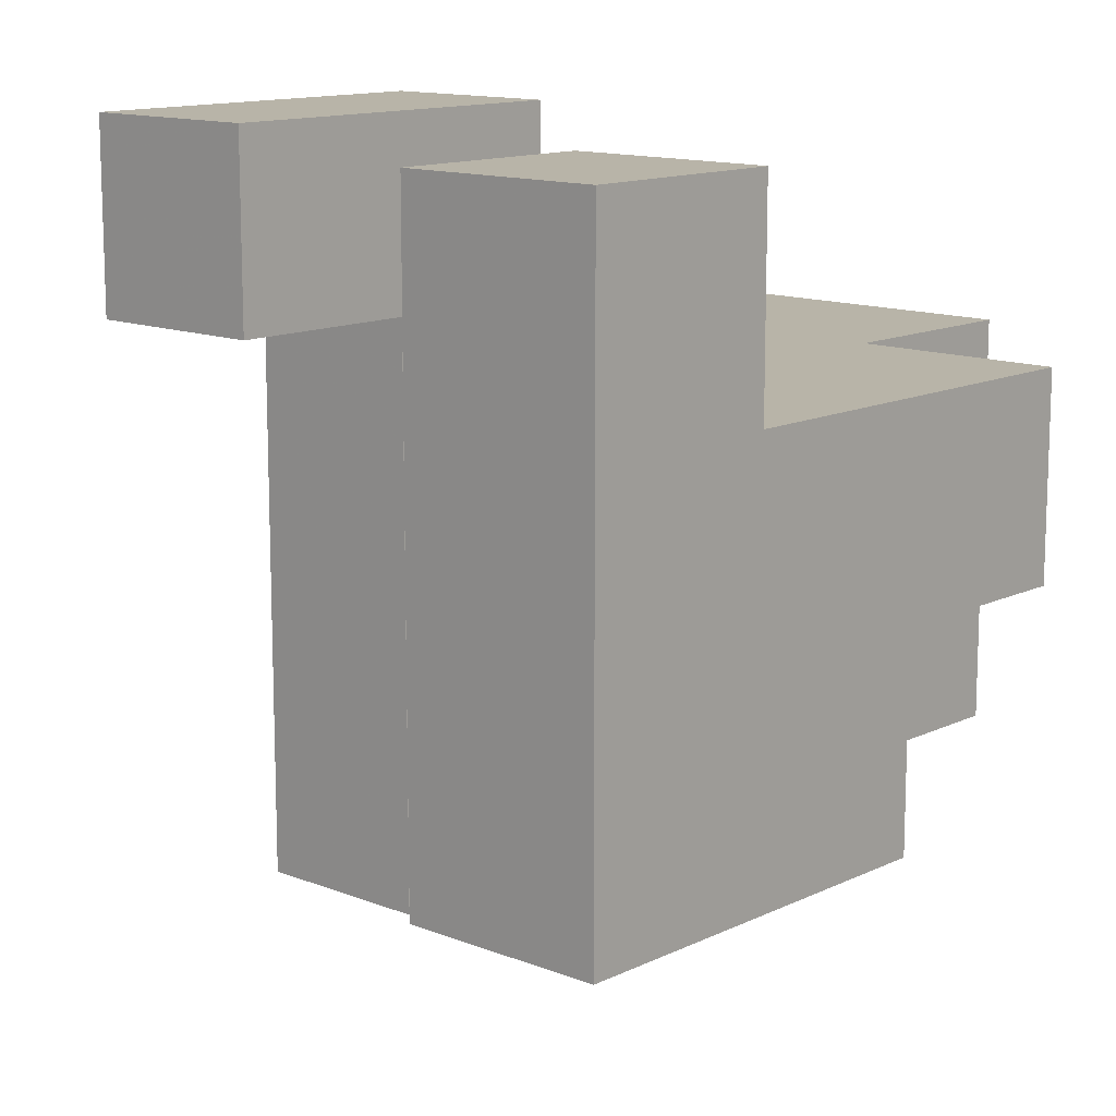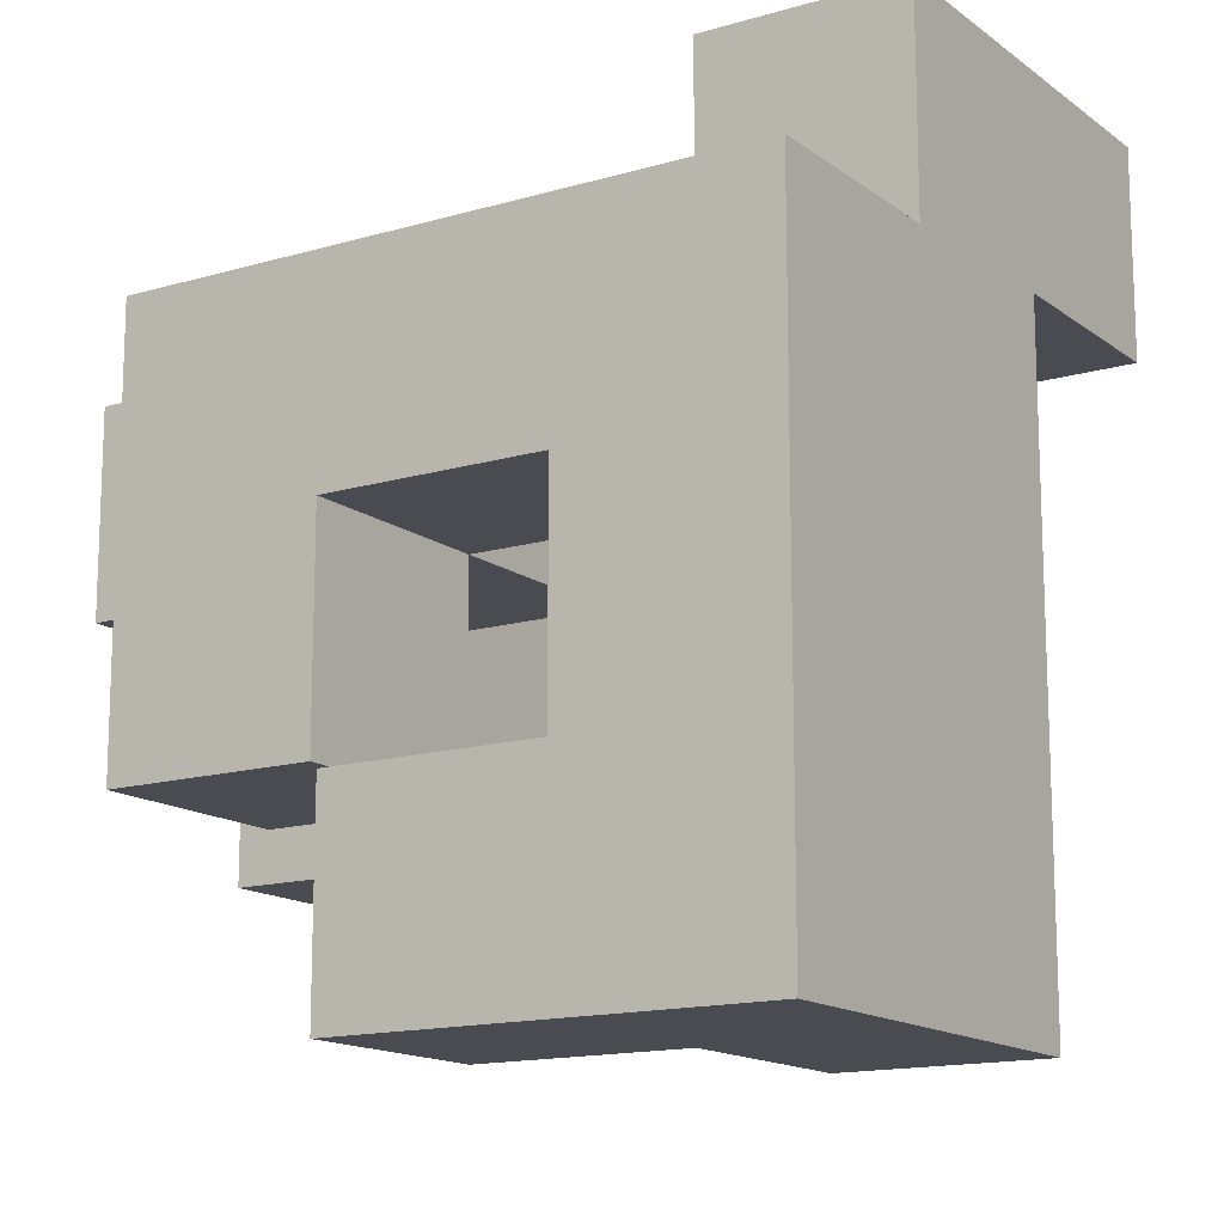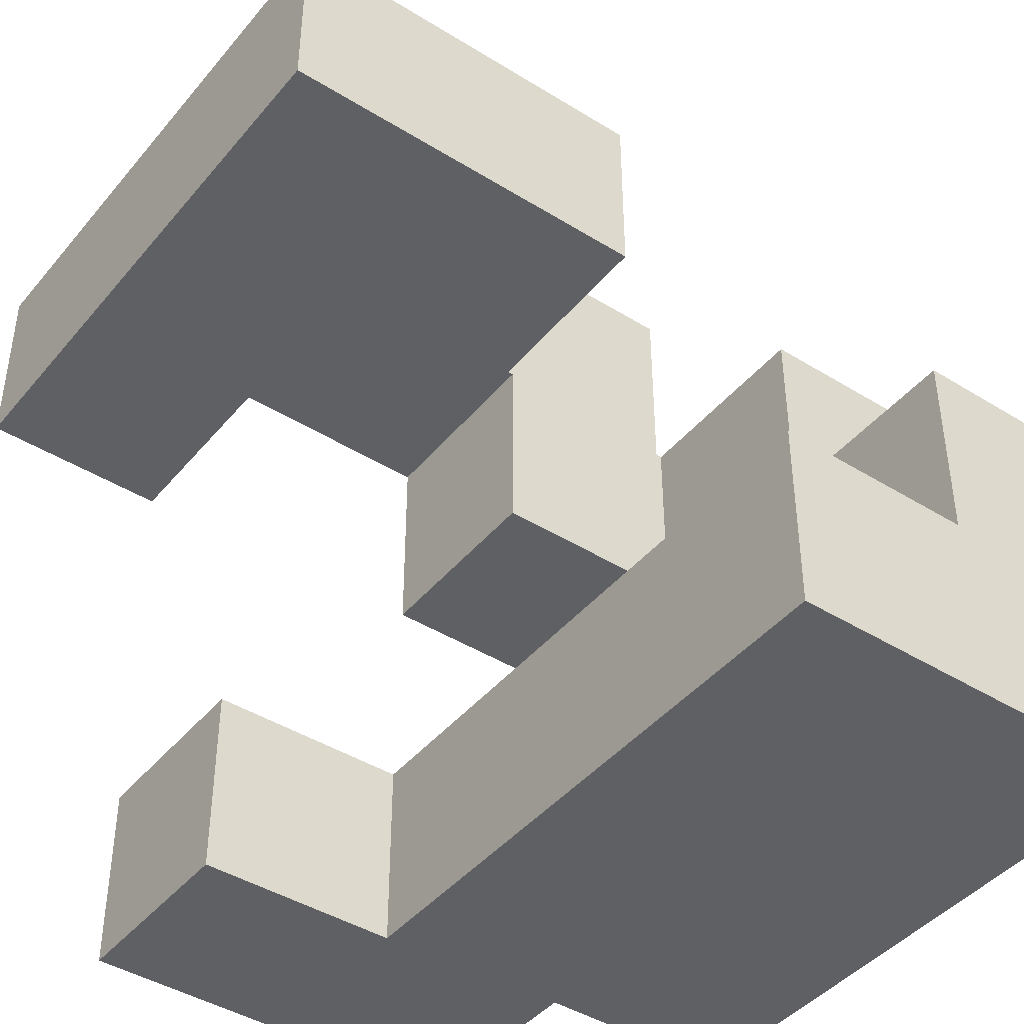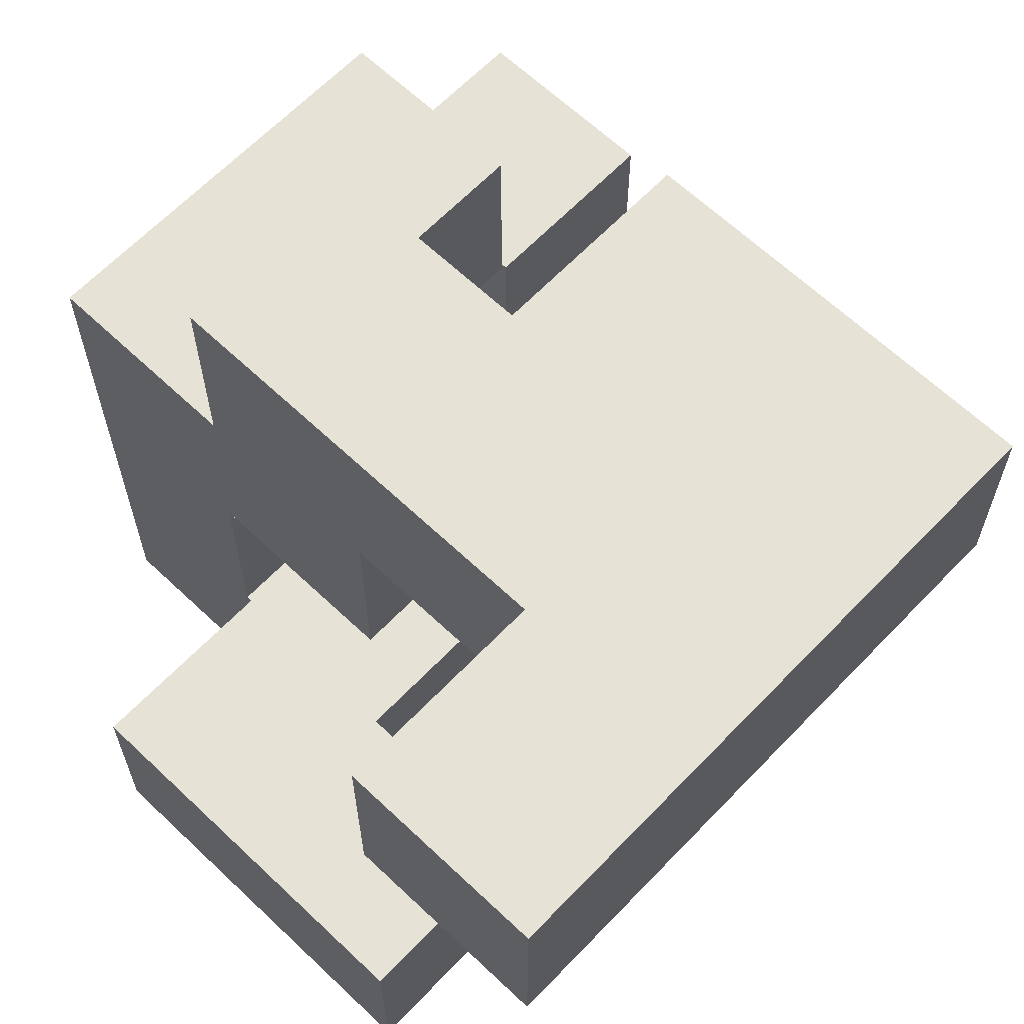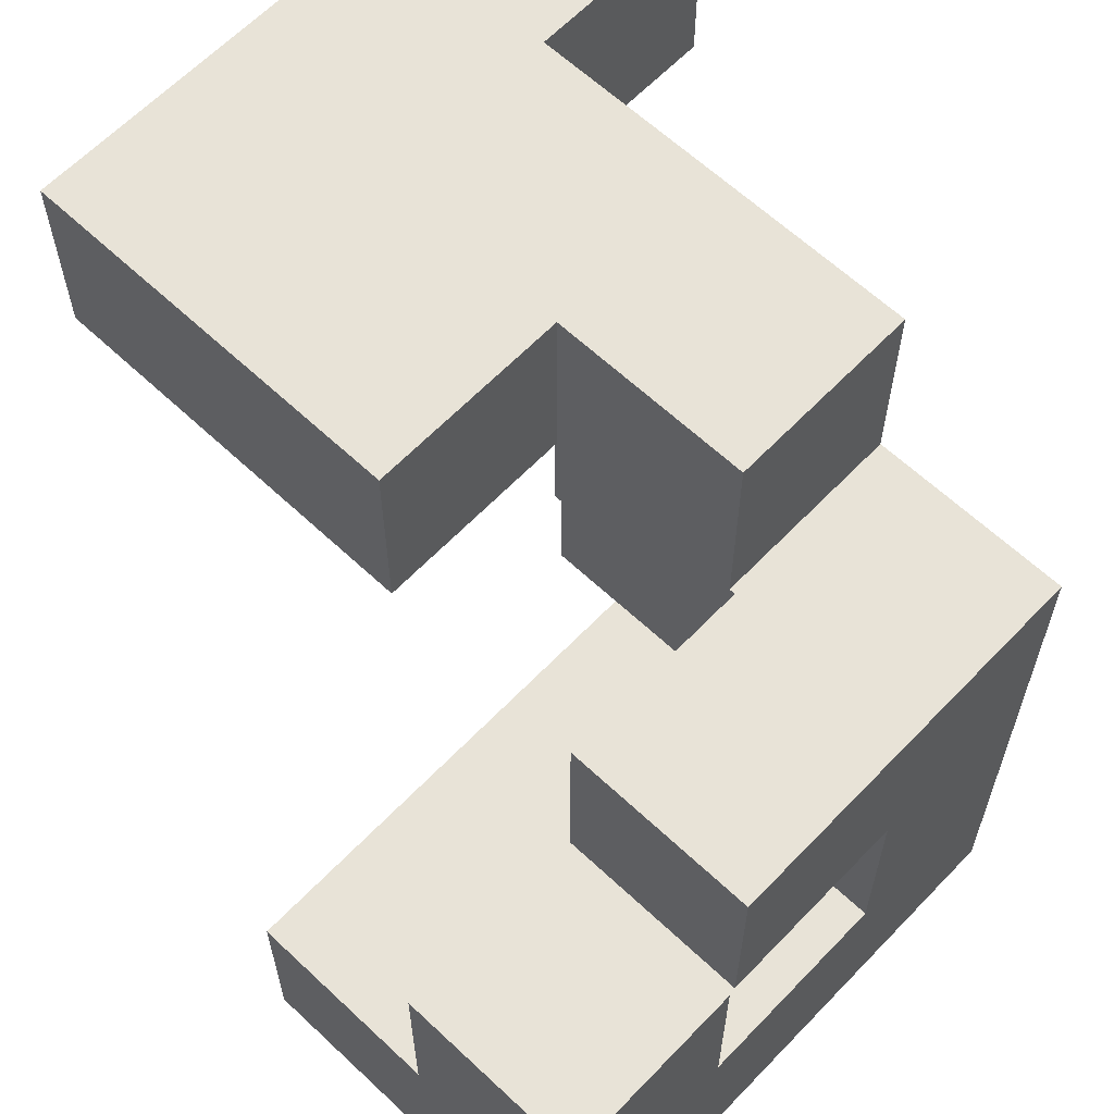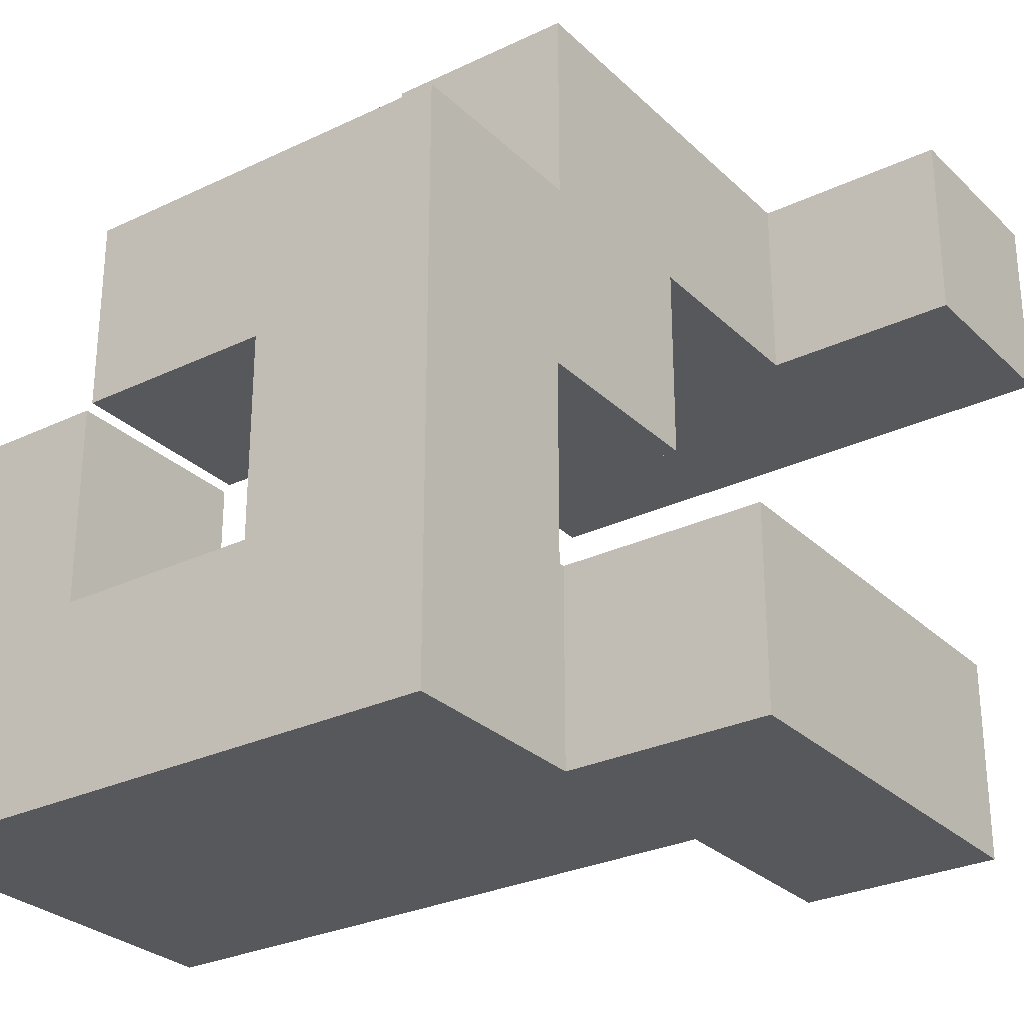
<metadata>
{"format":"obj","ext":"obj","renderer":"f3d","projection":"perspective","resolution":1024,"background":"white","views":[{"elev":13.0,"azim":132.3,"up":"+Z"},{"elev":-14.5,"azim":-57.2,"up":"+Z"},{"elev":-43.2,"azim":143.6,"up":"+Y"},{"elev":64.0,"azim":43.7,"up":"+Y"},{"elev":62.4,"azim":-136.4,"up":"+Y"},{"elev":-28.5,"azim":-54.3,"up":"+Y"}]}
</metadata>
<code>
v 0.5075 0.5075 0.4925
v 0.5075 0.5075 0.5
v 0.5075 0.9925 0.5
v 0.5075 0.9925 0.4925
v 0.9925 0.5075 0
v 0.9925 0.9925 0
v 0.9925 0.9925 0.0075
v 0.9925 0.5075 0.0075
v 0.9925 0.9925 0.4925
v 0.9925 0.5075 0.4925
v 0.9925 0.9925 0.5
v 0.9925 0.5075 0.5
v 0.5 0.5075 0
v 0.5075 0.5075 0
v 0.5075 0.5075 0.0075
v 0.5 0.5075 0.0075
v 0.5 0.5075 0.4925
v 0.5 0.9925 0
v 0.5 0.9925 0.0075
v 0.5075 0.9925 0.0075
v 0.5075 0.9925 0
v 0.5 0.9925 0.4925
v 0.0075 0.5075 0
v 0.0075 0.5075 0.0075
v 0.0075 0.9925 0.0075
v 0.0075 0.9925 0
v 0 0.5075 0.0075
v 0.0075 0.5075 0.4925
v 0 0.5075 0.4925
v 0.4925 0.5075 0
v 0.4925 0.5075 0.0075
v 0.4925 0.5075 0.4925
v 0 0.9925 0.0075
v 0 0.9925 0.4925
v 0.0075 0.9925 0.4925
v 0.4925 0.9925 0.0075
v 0.4925 0.9925 0
v 0.4925 0.9925 0.4925
v -0.4925 0.5 0.0075
v -0.4925 0.5 0.4925
v -0.4925 0.5075 0.4925
v -0.4925 0.5075 0.0075
v -0.4925 0.9925 0.4925
v -0.4925 0.9925 0.0075
v -0.0075 0.5 0.0075
v -0.0075 0.5075 0.0075
v -0.0075 0.5075 0.4925
v -0.0075 0.5 0.4925
v -0.0075 0.9925 0.4925
v -0.0075 0.9925 0.0075
v 0.5075 0.5075 0.5075
v 0.5075 0.9925 0.5075
v 0.5075 0.5075 0.9925
v 0.5075 0.9925 0.9925
v 0.9925 0.9925 0.5075
v 0.9925 0.5075 0.5075
v 0.9925 0.9925 0.9925
v 0.9925 0.5075 0.9925
v -0.4925 0.4925 0.0075
v -0.4925 0.4925 0.4925
v -0.0075 0.0075 0.0075
v -0.0075 0.4925 0.0075
v -0.0075 0.4925 0.4925
v -0.0075 0.0075 0.4925
v -0.5 0.0075 0.0075
v -0.4925 0.0075 0.0075
v -0.4925 0.0075 0.4925
v -0.5 0.0075 0.4925
v -0.5 0.4925 0.0075
v -0.5 0.4925 0.4925
v -0.9925 0.0075 0
v -0.9925 0.0075 0.0075
v -0.9925 0.4925 0.0075
v -0.9925 0.4925 0
v -0.9925 0 0.0075
v -0.9925 0 0.4925
v -0.9925 0.0075 0.4925
v -0.9925 0.4925 0.4925
v -0.5075 0.0075 0
v -0.5075 0.4925 0
v -0.5075 0.4925 0.0075
v -0.5075 0.0075 0.0075
v -0.5075 0 0.0075
v -0.5075 0.0075 0.4925
v -0.5075 0 0.4925
v -0.5075 0.4925 0.4925
v -0.9925 -0.5 0.0075
v -0.9925 -0.5 0.4925
v -0.9925 -0.4925 0.4925
v -0.9925 -0.4925 0.0075
v -0.9925 -0.0075 0.4925
v -0.9925 -0.0075 0.0075
v -0.5075 -0.5 0.0075
v -0.5075 -0.4925 0.0075
v -0.5075 -0.4925 0.4925
v -0.5075 -0.5 0.4925
v -0.5075 -0.0075 0.0075
v -0.5075 -0.0075 0.4925
v -0.9925 -0.9925 0
v -0.9925 -0.9925 0.0075
v -0.9925 -0.5075 0.0075
v -0.9925 -0.5075 0
v -0.9925 -0.9925 0.4925
v -0.9925 -0.5075 0.4925
v -0.5075 -0.5075 0.0075
v -0.5075 -0.5075 0.4925
v -0.5075 -0.9925 0
v -0.5075 -0.9925 0.0075
v -0.5075 -0.9925 0.4925
v -0.5 -0.9925 0
v -0.5 -0.9925 0.0075
v -0.5 -0.9925 0.4925
v -0.5075 -0.5075 0
v -0.5 -0.5075 0.0075
v -0.5 -0.5075 0
v -0.5 -0.5075 0.4925
v -0.9925 -0.9925 -0.5
v -0.9925 -0.9925 -0.4925
v -0.9925 -0.5075 -0.4925
v -0.9925 -0.5075 -0.5
v -0.9925 -0.9925 -0.0075
v -0.9925 -0.5075 -0.0075
v -0.5075 -0.9925 -0.5
v -0.5075 -0.9925 -0.4925
v -0.5075 -0.9925 -0.0075
v -0.5 -0.9925 -0.5
v -0.5 -0.9925 -0.4925
v -0.5 -0.9925 -0.0075
v -0.5075 -0.5075 -0.4925
v -0.5075 -0.5075 -0.5
v -0.5075 -0.5075 -0.0075
v -0.5 -0.5075 -0.4925
v -0.5 -0.5075 -0.5
v -0.5 -0.5075 -0.0075
v -0.9925 -0.9925 -0.9925
v -0.9925 -0.9925 -0.5075
v -0.9925 -0.5075 -0.5075
v -0.9925 -0.5075 -0.9925
v -0.9925 -0.5 -0.5075
v -0.9925 -0.5 -0.9925
v -0.5075 -0.5075 -0.9925
v -0.5075 -0.5 -0.9925
v -0.5075 -0.5 -0.5075
v -0.5075 -0.5075 -0.5075
v -0.5075 -0.9925 -0.9925
v -0.5075 -0.9925 -0.5075
v -0.5 -0.9925 -0.9925
v -0.5 -0.9925 -0.5075
v -0.5 -0.5075 -0.5075
v -0.5 -0.5075 -0.9925
v -0.9925 -0.4925 -0.5075
v -0.9925 -0.4925 -0.9925
v -0.9925 -0.0075 -0.5075
v -0.9925 -0.0075 -0.9925
v -0.5075 -0.4925 -0.9925
v -0.5075 -0.4925 -0.5075
v -0.5075 -0.0075 -0.9925
v -0.5075 -0.0075 -0.5075
v -0.0075 -0.9925 -0.9925
v -0.0075 -0.5075 -0.9925
v -0.0075 -0.5075 -0.5075
v -0.0075 -0.9925 -0.5075
v -0.0075 -0.5075 -0.5
v -0.0075 -0.9925 -0.5
v -0.4925 -0.9925 -0.9925
v -0.4925 -0.9925 -0.5075
v -0.4925 -0.9925 -0.5
v -0.4925 -0.5075 -0.5075
v -0.4925 -0.5075 -0.9925
v -0.4925 -0.5075 -0.5
v 0.0075 0.5075 -0.4925
v 0.0075 0.5075 -0.0075
v 0.0075 0.9925 -0.0075
v 0.0075 0.9925 -0.4925
v 0.4925 0.5075 -0.4925
v 0.4925 0.5075 -0.0075
v 0.5 0.5075 -0.4925
v 0.5 0.5075 -0.0075
v 0.4925 0.9925 -0.0075
v 0.4925 0.9925 -0.4925
v 0.5 0.9925 -0.0075
v 0.5 0.9925 -0.4925
v -0.0075 -0.5075 -0.4925
v -0.0075 -0.9925 -0.4925
v -0.0075 -0.5075 -0.0075
v -0.0075 -0.9925 -0.0075
v -0.0075 -0.5075 0
v -0.0075 -0.9925 0
v -0.4925 -0.9925 -0.4925
v -0.4925 -0.9925 -0.0075
v -0.4925 -0.9925 0
v -0.4925 -0.5075 -0.4925
v -0.4925 -0.5075 -0.0075
v -0.4925 -0.5075 0
v 0.9925 0.5075 -0.4925
v 0.9925 0.9925 -0.4925
v 0.9925 0.9925 -0.0075
v 0.9925 0.5075 -0.0075
v 0.5075 0.5075 -0.4925
v 0.5075 0.5075 -0.0075
v 0.5075 0.9925 -0.0075
v 0.5075 0.9925 -0.4925
v -0.9925 0.0075 -0.4925
v -0.9925 0.0075 -0.0075
v -0.9925 0.4925 -0.0075
v -0.9925 0.4925 -0.4925
v -0.5075 0.0075 -0.4925
v -0.5075 0.4925 -0.4925
v -0.5075 0.4925 -0.0075
v -0.5075 0.0075 -0.0075
v -0.4925 -0.9925 0.4925
v -0.4925 -0.9925 0.5
v -0.4925 -0.5075 0.5
v -0.4925 -0.5075 0.4925
v -0.0075 -0.5075 0.0075
v -0.0075 -0.9925 0.0075
v -0.0075 -0.5075 0.4925
v -0.0075 -0.9925 0.4925
v -0.0075 -0.5075 0.5
v -0.0075 -0.9925 0.5
v -0.4925 -0.9925 0.0075
v -0.4925 -0.5075 0.0075
v -0.4925 -0.9925 0.5075
v -0.4925 -0.5075 0.5075
v -0.4925 -0.9925 0.9925
v -0.4925 -0.5075 0.9925
v -0.0075 -0.5075 0.5075
v -0.0075 -0.9925 0.5075
v -0.0075 -0.9925 0.9925
v 0 -0.9925 0.5075
v 0 -0.9925 0.9925
v -0.0075 -0.5075 0.9925
v 0 -0.5075 0.9925
v 0 -0.5075 0.5075
v 0.4925 -0.9925 0.5075
v 0.4925 -0.5075 0.5075
v 0.4925 -0.5075 0.9925
v 0.4925 -0.9925 0.9925
v 0.0075 -0.9925 0.5075
v 0.0075 -0.9925 0.9925
v 0.0075 -0.5075 0.9925
v 0.0075 -0.5075 0.5075
f 1 2 3 4
f 5 6 7 8
f 8 7 9 10
f 10 9 11 12
f 13 14 15 16
f 16 15 1 17
f 14 5 8 15
f 15 8 10 1
f 1 10 12 2
f 18 19 20 21
f 19 22 4 20
f 21 20 7 6
f 20 4 9 7
f 4 3 11 9
f 17 1 4 22
f 23 24 25 26
f 27 24 28 29
f 23 30 31 24
f 24 31 32 28
f 30 13 16 31
f 31 16 17 32
f 33 34 35 25
f 26 25 36 37
f 25 35 38 36
f 37 36 19 18
f 36 38 22 19
f 27 33 25 24
f 29 28 35 34
f 28 32 38 35
f 32 17 22 38
f 39 40 41 42
f 42 41 43 44
f 45 46 47 48
f 46 27 29 47
f 44 43 49 50
f 50 49 34 33
f 39 42 46 45
f 42 44 50 46
f 46 50 33 27
f 40 48 47 41
f 41 47 49 43
f 47 29 34 49
f 2 51 52 3
f 51 53 54 52
f 12 11 55 56
f 56 55 57 58
f 2 12 56 51
f 51 56 58 53
f 3 52 55 11
f 52 54 57 55
f 53 58 57 54
f 59 60 40 39
f 61 62 63 64
f 62 45 48 63
f 65 66 67 68
f 66 61 64 67
f 69 70 60 59
f 65 69 59 66
f 66 59 62 61
f 59 39 45 62
f 68 67 60 70
f 67 64 63 60
f 60 63 48 40
f 71 72 73 74
f 75 76 77 72
f 72 77 78 73
f 79 80 81 82
f 83 82 84 85
f 71 79 82 72
f 82 65 68 84
f 74 73 81 80
f 73 78 86 81
f 81 86 70 69
f 75 72 82 83
f 82 81 69 65
f 76 85 84 77
f 77 84 86 78
f 84 68 70 86
f 87 88 89 90
f 90 89 91 92
f 92 91 76 75
f 93 94 95 96
f 94 97 98 95
f 97 83 85 98
f 87 90 94 93
f 90 92 97 94
f 92 75 83 97
f 88 96 95 89
f 89 95 98 91
f 91 98 85 76
f 99 100 101 102
f 100 103 104 101
f 101 104 88 87
f 105 93 96 106
f 99 107 108 100
f 100 108 109 103
f 107 110 111 108
f 108 111 112 109
f 102 101 105 113
f 113 105 114 115
f 105 106 116 114
f 101 87 93 105
f 103 109 106 104
f 109 112 116 106
f 104 106 96 88
f 117 118 119 120
f 118 121 122 119
f 121 99 102 122
f 117 123 124 118
f 118 124 125 121
f 121 125 107 99
f 123 126 127 124
f 124 127 128 125
f 125 128 110 107
f 120 119 129 130
f 119 122 131 129
f 122 102 113 131
f 130 129 132 133
f 129 131 134 132
f 131 113 115 134
f 135 136 137 138
f 138 137 139 140
f 136 117 120 137
f 141 142 143 144
f 135 145 146 136
f 136 146 123 117
f 145 147 148 146
f 146 148 126 123
f 137 120 130 144
f 141 144 149 150
f 144 130 133 149
f 135 138 141 145
f 145 141 150 147
f 138 140 142 141
f 137 144 143 139
f 140 139 151 152
f 152 151 153 154
f 142 155 156 143
f 155 157 158 156
f 154 153 158 157
f 140 152 155 142
f 152 154 157 155
f 139 143 156 151
f 151 156 158 153
f 159 160 161 162
f 162 161 163 164
f 147 165 166 148
f 148 166 167 126
f 165 159 162 166
f 166 162 164 167
f 150 149 168 169
f 149 133 170 168
f 169 168 161 160
f 168 170 163 161
f 147 150 169 165
f 165 169 160 159
f 171 172 173 174
f 172 23 26 173
f 171 175 176 172
f 172 176 30 23
f 175 177 178 176
f 176 178 13 30
f 174 173 179 180
f 173 26 37 179
f 180 179 181 182
f 179 37 18 181
f 171 174 180 175
f 175 180 182 177
f 164 163 183 184
f 184 183 185 186
f 186 185 187 188
f 126 167 189 127
f 127 189 190 128
f 128 190 191 110
f 167 164 184 189
f 189 184 186 190
f 190 186 188 191
f 133 132 192 170
f 132 134 193 192
f 134 115 194 193
f 170 192 183 163
f 192 193 185 183
f 193 194 187 185
f 195 196 197 198
f 198 197 6 5
f 177 199 200 178
f 178 200 14 13
f 199 195 198 200
f 200 198 5 14
f 182 181 201 202
f 181 18 21 201
f 202 201 197 196
f 201 21 6 197
f 177 182 202 199
f 199 202 196 195
f 203 204 205 206
f 204 71 74 205
f 207 208 209 210
f 210 209 80 79
f 203 207 210 204
f 204 210 79 71
f 206 205 209 208
f 205 74 80 209
f 203 206 208 207
f 211 212 213 214
f 188 187 215 216
f 216 215 217 218
f 218 217 219 220
f 110 191 221 111
f 111 221 211 112
f 191 188 216 221
f 221 216 218 211
f 211 218 220 212
f 115 114 222 194
f 114 116 214 222
f 194 222 215 187
f 222 214 217 215
f 214 213 219 217
f 112 211 214 116
f 212 223 224 213
f 223 225 226 224
f 220 219 227 228
f 212 220 228 223
f 223 228 229 225
f 228 230 231 229
f 213 224 227 219
f 224 226 232 227
f 227 232 233 234
f 228 227 234 230
f 225 229 232 226
f 229 231 233 232
f 235 236 237 238
f 230 239 240 231
f 239 235 238 240
f 234 233 241 242
f 242 241 237 236
f 230 234 242 239
f 239 242 236 235
f 231 240 241 233
f 240 238 237 241

</code>
